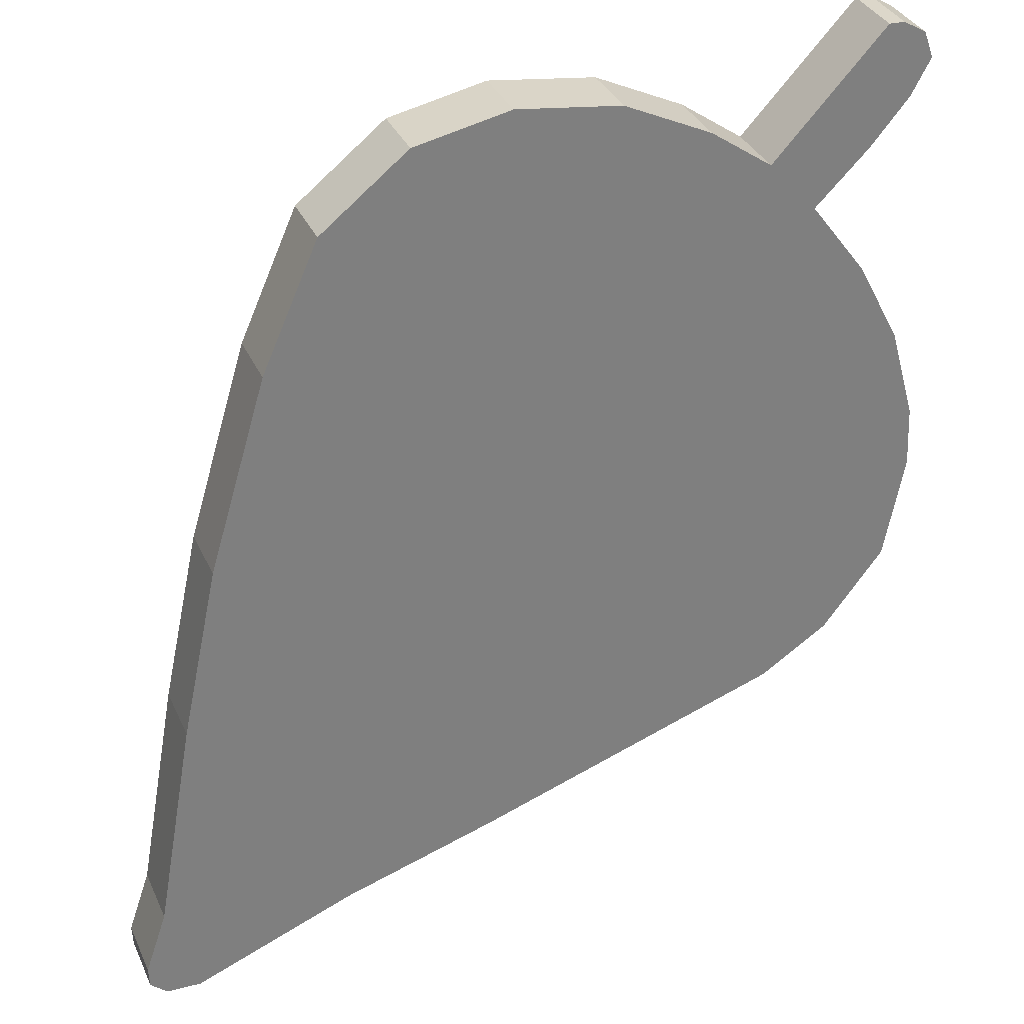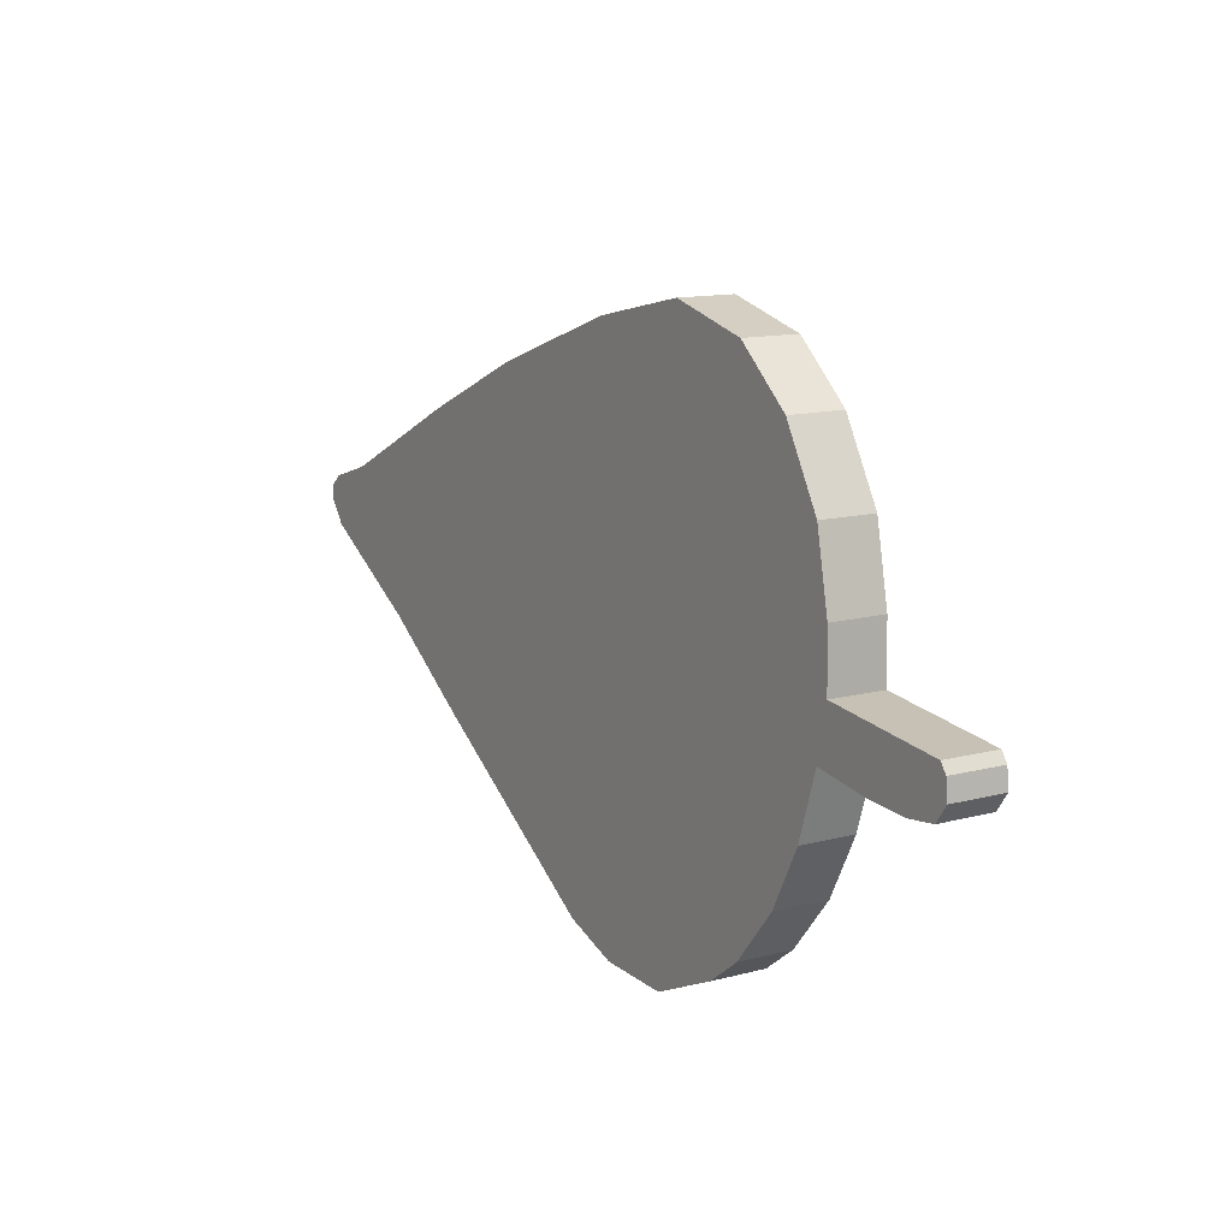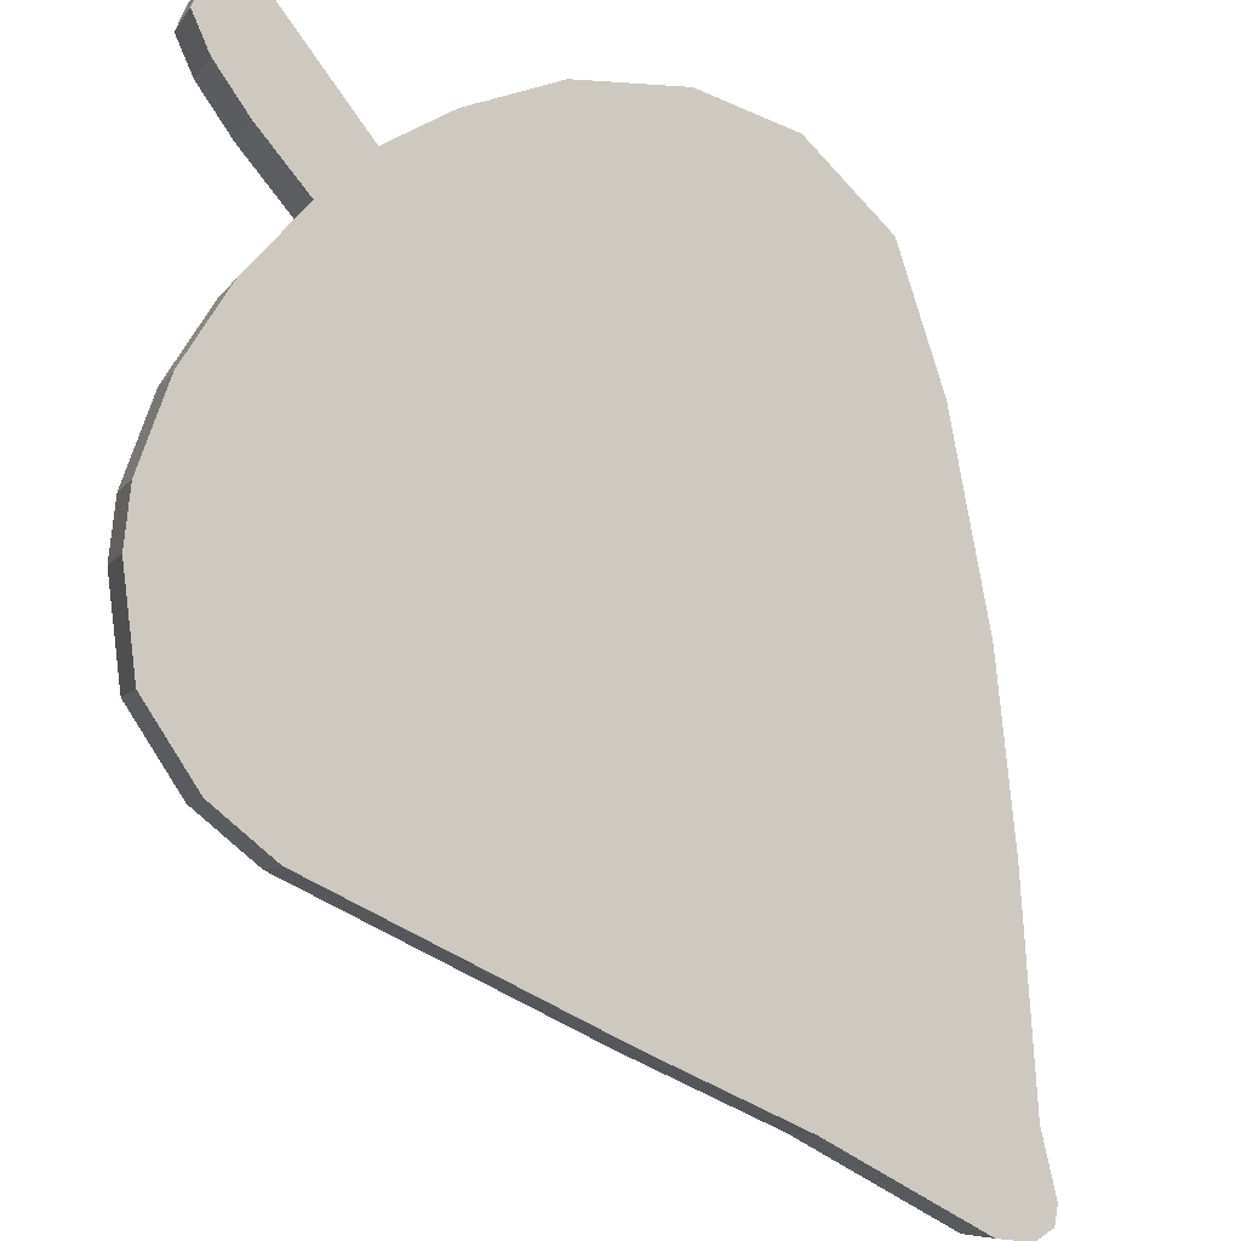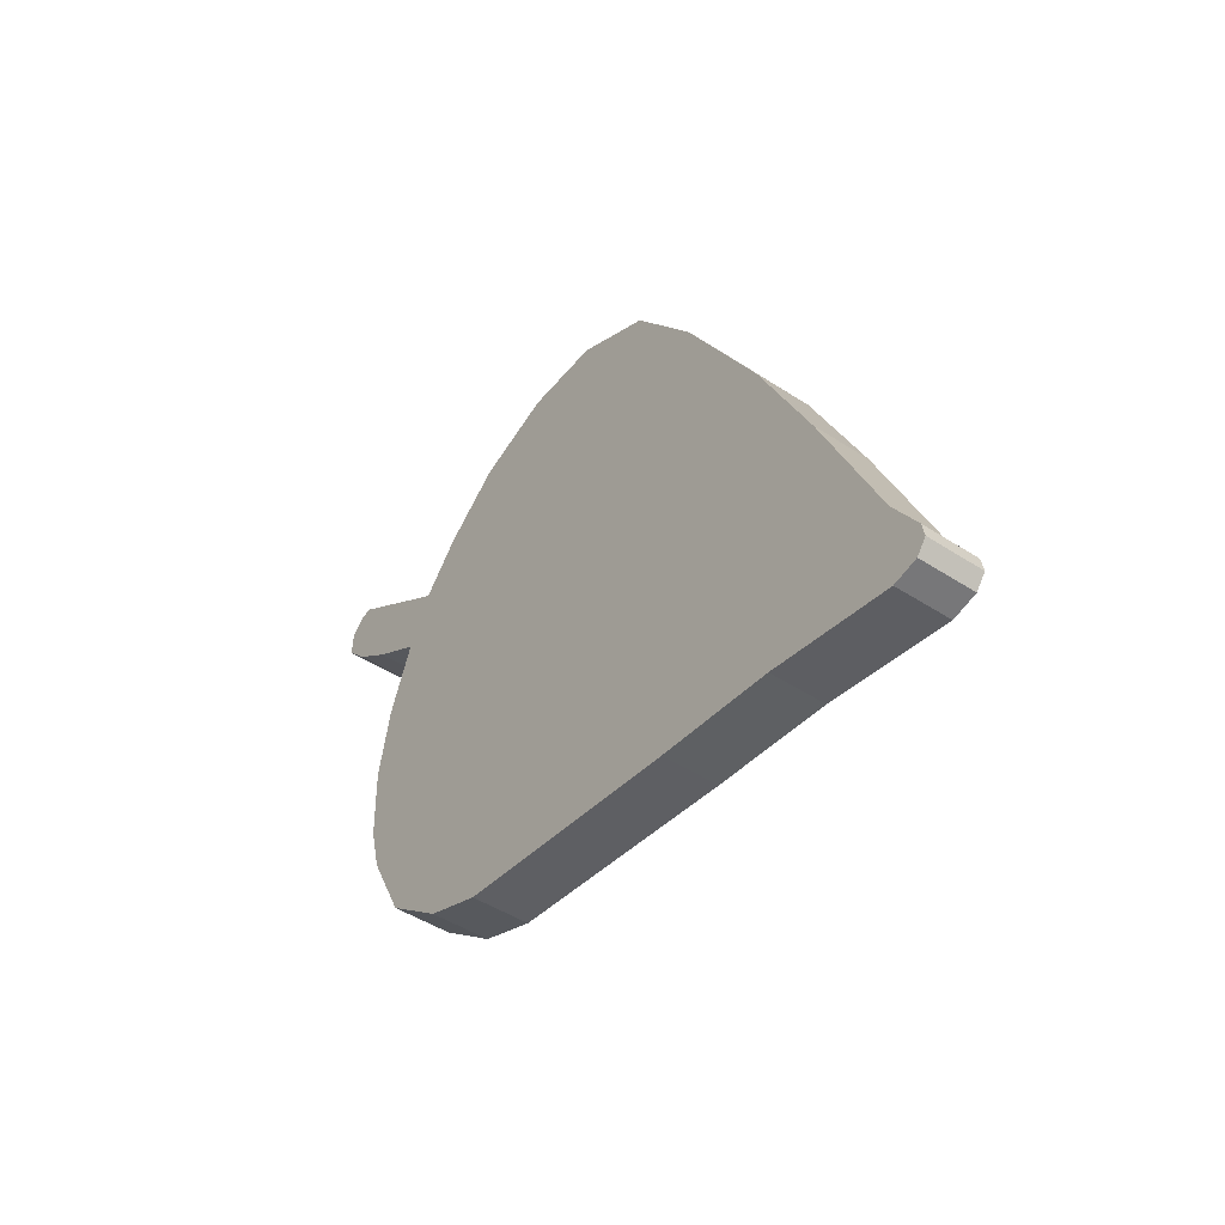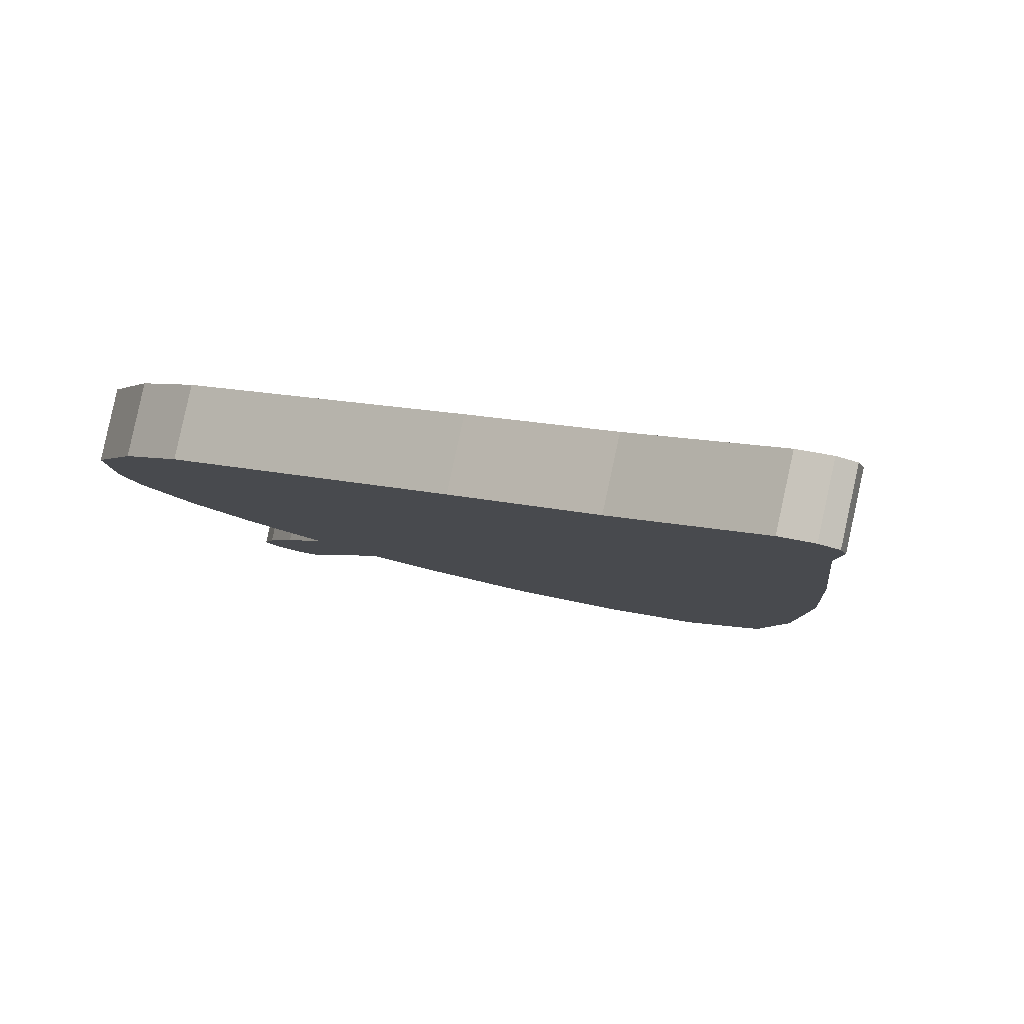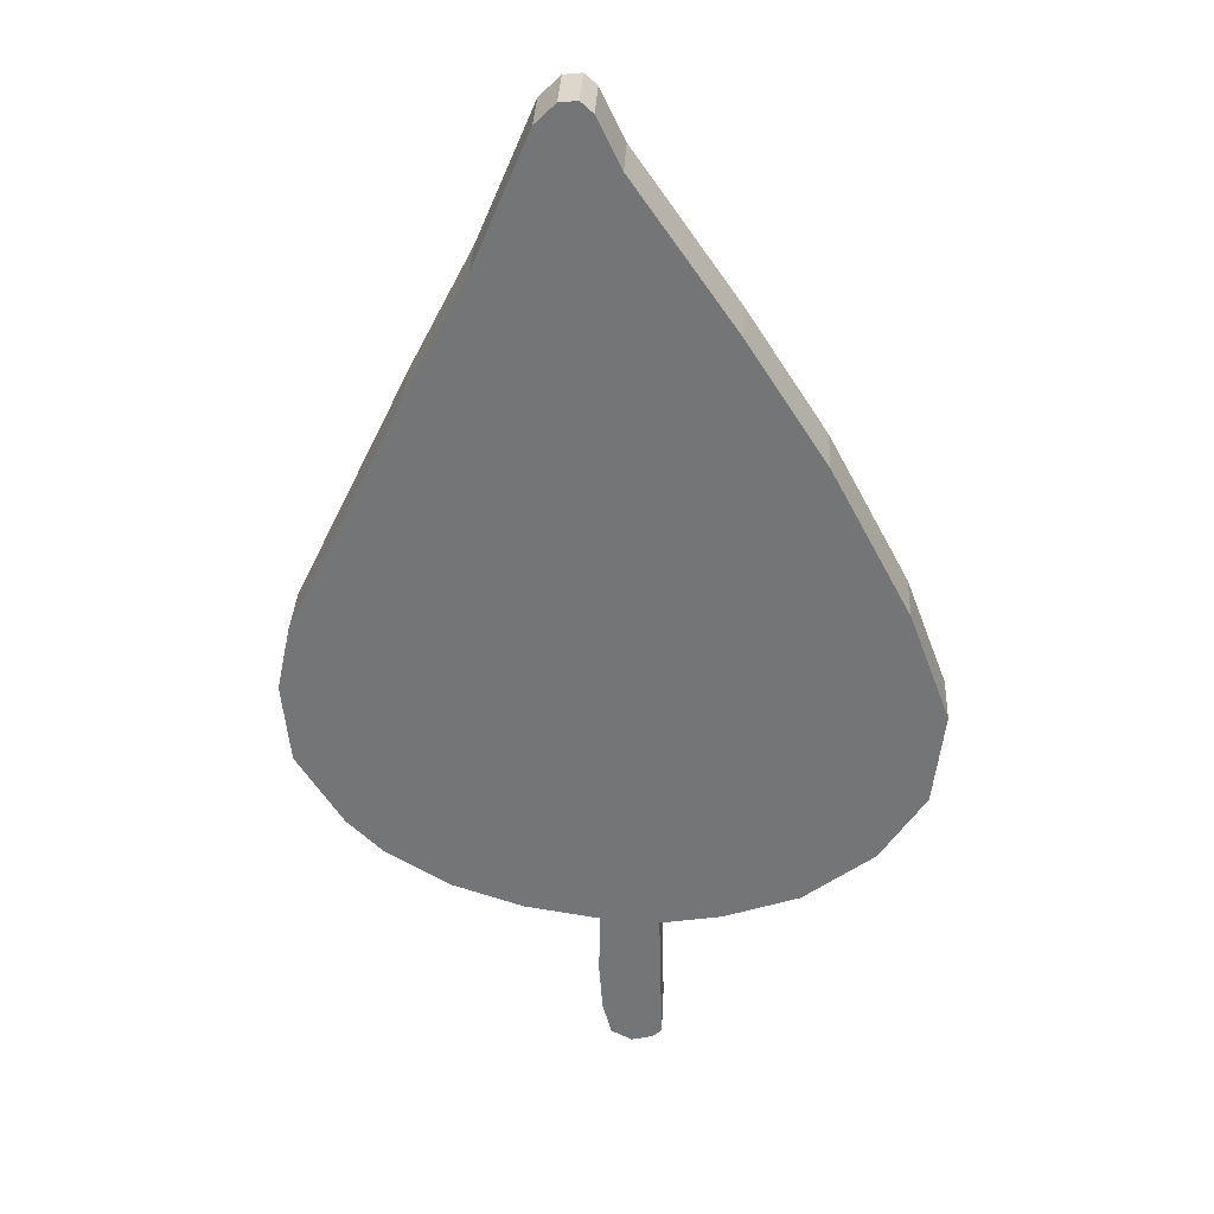
<metadata>
{"format":"obj","ext":"obj","renderer":"f3d","projection":"perspective","resolution":1024,"background":"white","views":[{"elev":-32.7,"azim":-45.5,"up":"+Z"},{"elev":-72.1,"azim":-89.4,"up":"+Y"},{"elev":55.0,"azim":140.0,"up":"+Z"},{"elev":71.8,"azim":113.4,"up":"+Y"},{"elev":-37.3,"azim":150.4,"up":"+Z"},{"elev":0.7,"azim":-172.4,"up":"+Y"}]}
</metadata>
<code>
o ikona_pokrzywy_model.005
v -0.03107 0.9896 0.449
v -0.04261 1.207 0.3108
v -0.155 1.22 0.3108
v -0.2971 1.258 0.297
v -0.4325 1.338 0.2556
v -0.5242 1.444 0.1946
v -0.557 1.59 0.1038
v -0.4959 1.763 -0.012
v -0.3708 2.001 -0.1737
v -0.2427 2.199 -0.3095
v -0.07694 2.433 -0.4718
v -0.04035 2.51 -0.5243
v -0.01957 2.528 -0.5371
v 0.01333 2.526 -0.5382
v 0.05277 2.496 -0.522
v 0.1722 2.292 -0.4001
v 0.2987 2.109 -0.2923
v 0.5403 1.74 -0.07389
v 0.5739 1.64 -0.01232
v 0.5695 1.514 0.06843
v 0.4953 1.398 0.1485
v 0.4368 1.343 0.1878
v 0.3226 1.278 0.238
v 0.1981 1.237 0.2733
v 0.06345 1.215 0.2977
v 0.07382 1.115 0.3607
v 0.07391 1.039 0.4098
v 0.06195 0.9867 0.4439
v 0.02569 0.9693 0.4578
v -0.01313 0.9764 0.4561
v -0.0379 0.9308 0.3572
v -0.04944 1.148 0.219
v -0.1618 1.161 0.219
v -0.3039 1.199 0.2052
v -0.4393 1.279 0.1638
v -0.531 1.385 0.1028
v -0.5638 1.531 0.01197
v -0.5027 1.705 -0.1038
v -0.3776 1.943 -0.2655
v -0.2495 2.14 -0.4013
v -0.08377 2.374 -0.5636
v -0.04718 2.452 -0.6161
v -0.02639 2.469 -0.6289
v 0.006508 2.467 -0.63
v 0.04594 2.437 -0.6138
v 0.1653 2.233 -0.4919
v 0.2919 2.05 -0.3841
v 0.5335 1.681 -0.1657
v 0.567 1.581 -0.1041
v 0.5626 1.455 -0.02337
v 0.4884 1.339 0.05668
v 0.43 1.284 0.09599
v 0.3158 1.219 0.1462
v 0.1913 1.179 0.1815
v 0.05662 1.156 0.2059
v 0.06699 1.057 0.2689
v 0.06708 0.9798 0.318
v 0.05512 0.928 0.3521
v 0.01887 0.9106 0.366
v -0.01996 0.9177 0.3643
f 30 29 28
f 1 30 28
f 1 28 27
f 27 26 1
f 8 3 2
f 2 26 25
f 25 8 2
f 24 8 25
f 22 21 18
f 23 18 24
f 8 4 3
f 22 18 23
f 8 5 4
f 5 8 7
f 6 5 7
f 21 20 19
f 21 19 18
f 18 8 24
f 17 9 18
f 26 2 1
f 10 9 17
f 10 17 16
f 11 10 16
f 11 16 15
f 12 11 15
f 12 15 14
f 13 12 14
f 9 8 18
f 60 58 59
f 31 58 60
f 31 57 58
f 57 31 56
f 38 32 33
f 32 55 56
f 55 32 38
f 54 55 38
f 52 48 51
f 53 54 48
f 38 33 34
f 52 53 48
f 38 34 35
f 35 37 38
f 36 37 35
f 51 49 50
f 51 48 49
f 48 54 38
f 47 48 39
f 56 31 32
f 40 47 39
f 40 46 47
f 41 46 40
f 41 45 46
f 42 45 41
f 42 44 45
f 43 44 42
f 39 48 38
f 1 2 32 31
f 2 3 33 32
f 3 4 34 33
f 4 5 35 34
f 5 6 36 35
f 6 7 37 36
f 7 8 38 37
f 8 9 39 38
f 9 10 40 39
f 10 11 41 40
f 11 12 42 41
f 12 13 43 42
f 13 14 44 43
f 14 15 45 44
f 15 16 46 45
f 16 17 47 46
f 17 18 48 47
f 18 19 49 48
f 19 20 50 49
f 20 21 51 50
f 21 22 52 51
f 22 23 53 52
f 23 24 54 53
f 24 25 55 54
f 25 26 56 55
f 26 27 57 56
f 27 28 58 57
f 28 29 59 58
f 29 30 60 59
f 30 1 31 60

</code>
